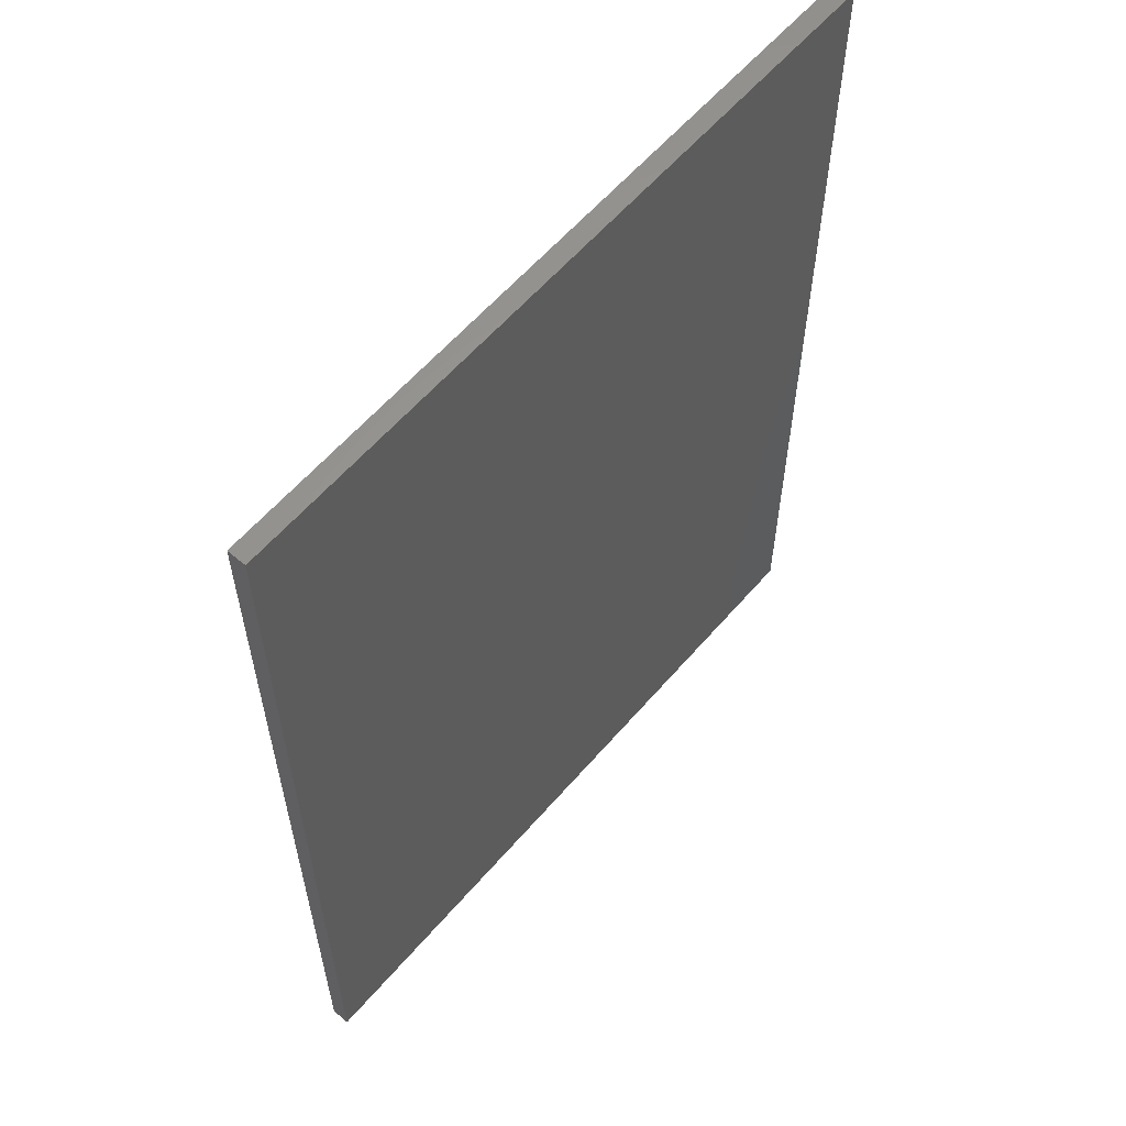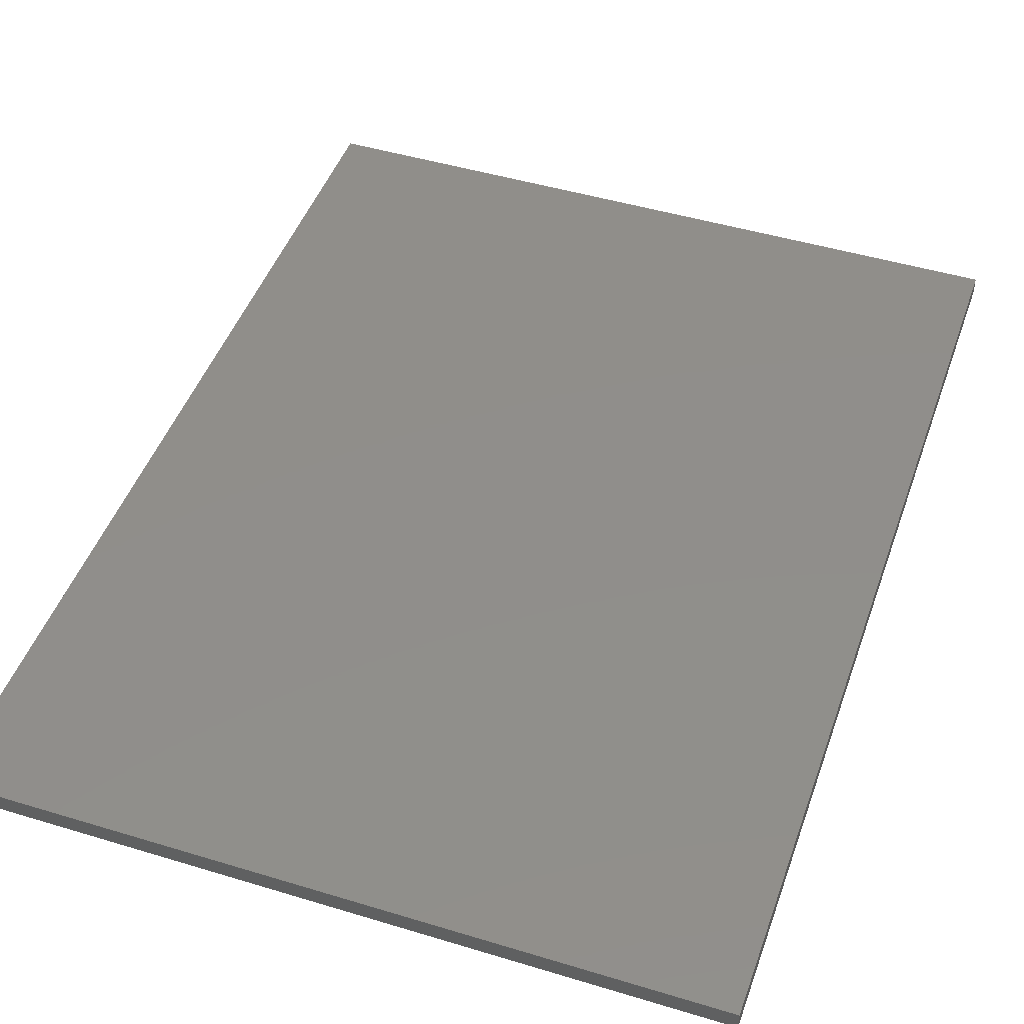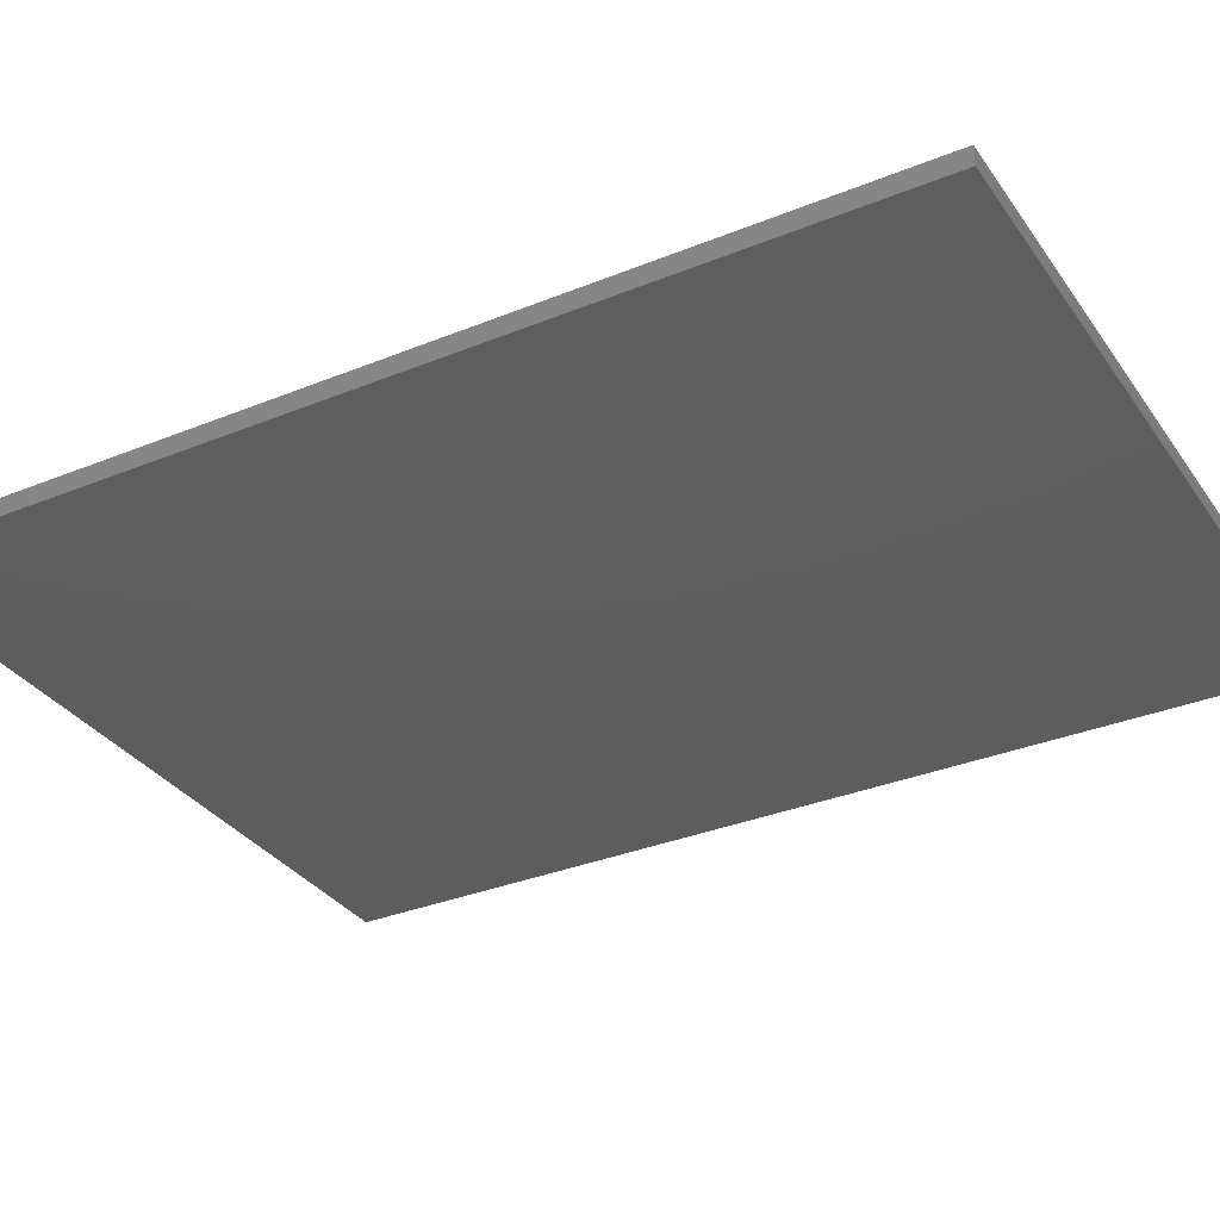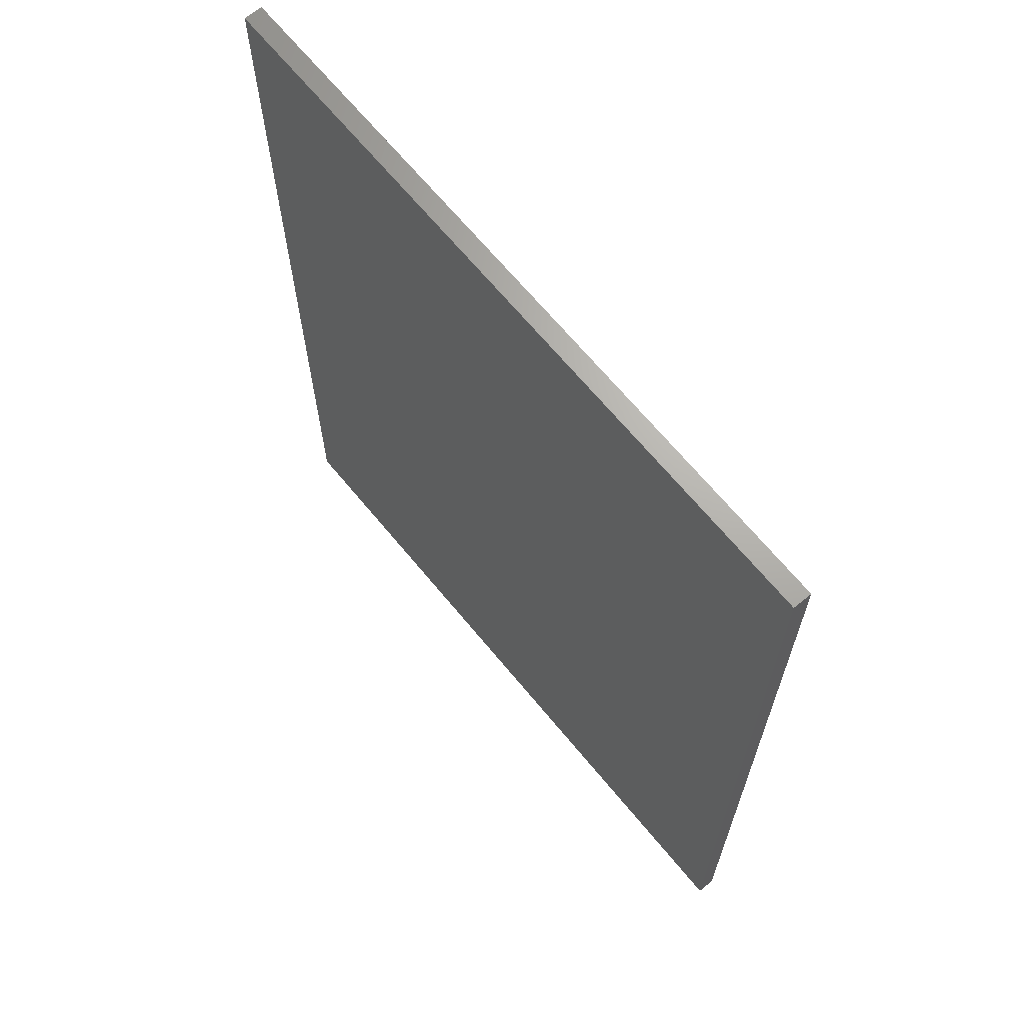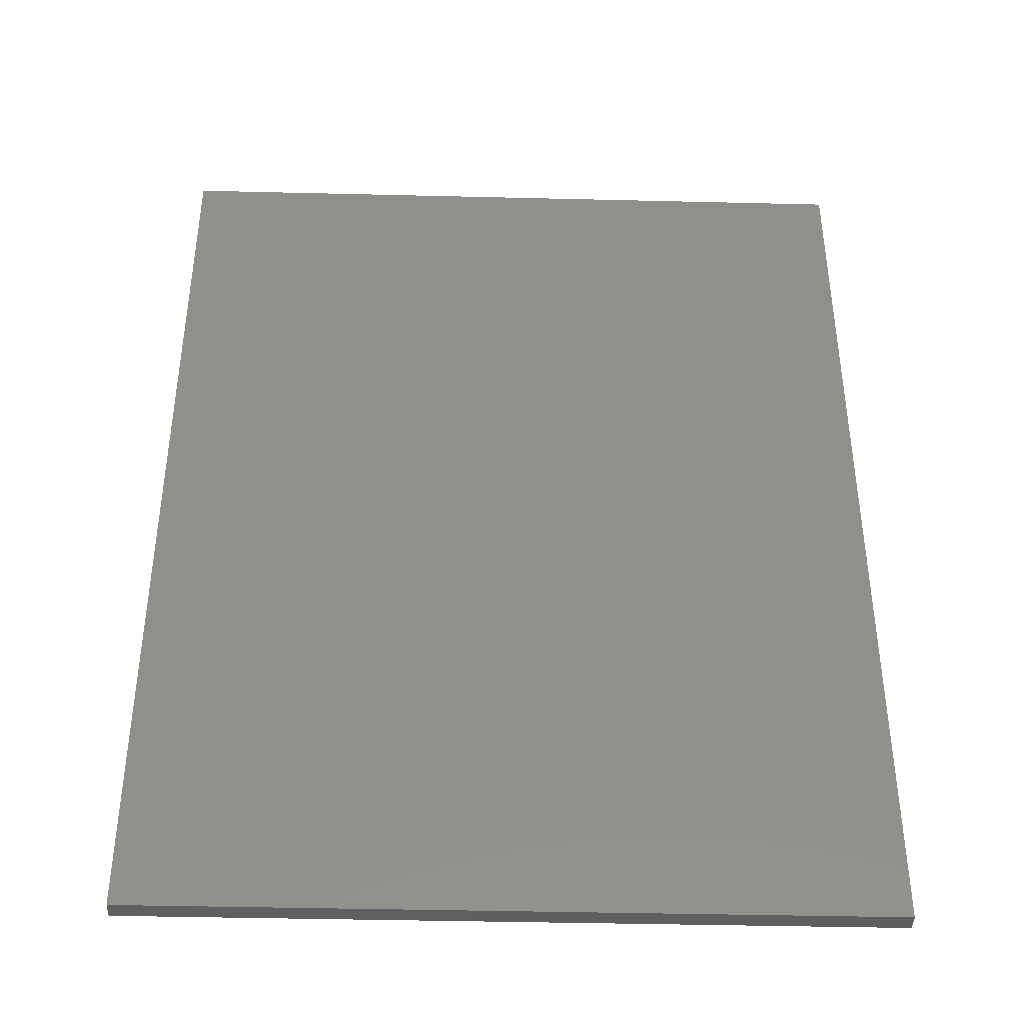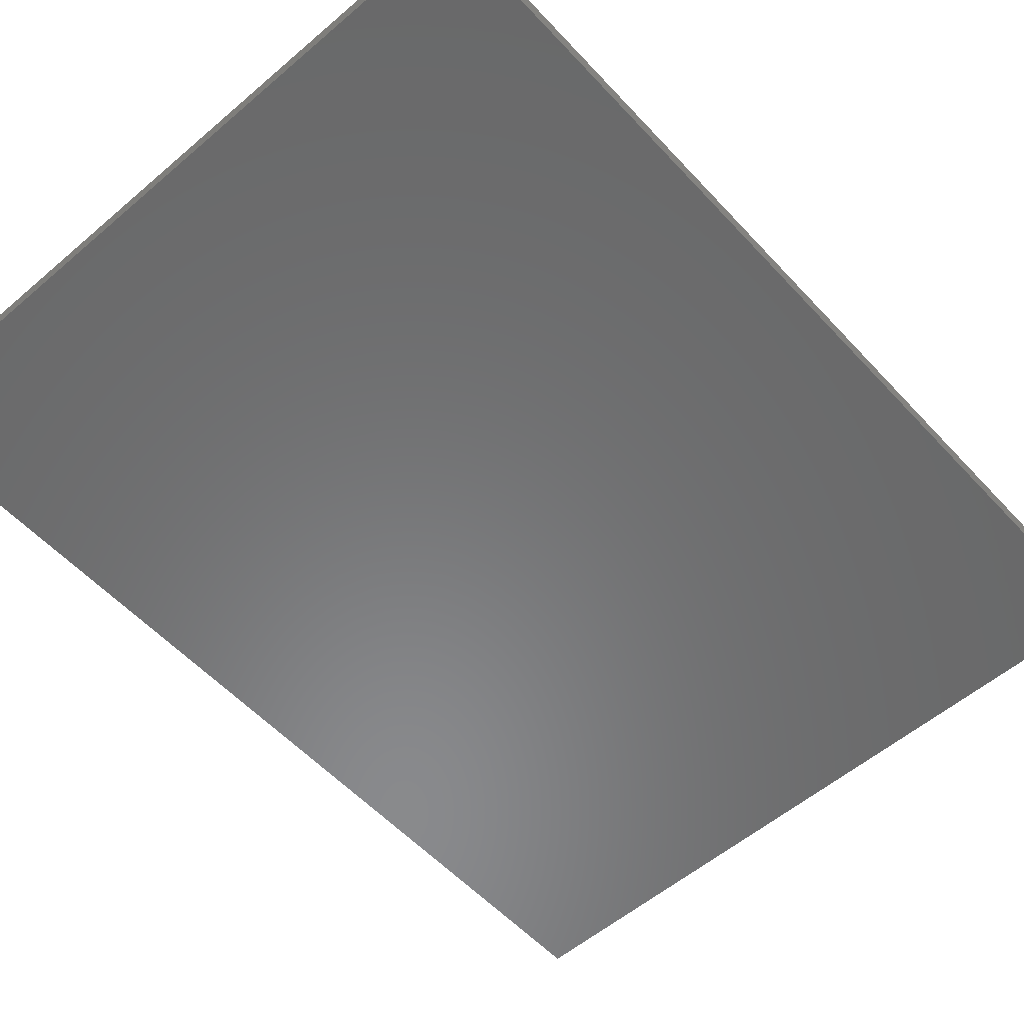
<metadata>
{"format":"stl","ext":"stl","renderer":"f3d","projection":"perspective","resolution":1024,"background":"white","views":[{"elev":59.8,"azim":-49.5,"up":"+Y"},{"elev":46.6,"azim":-160.9,"up":"+Z"},{"elev":-33.0,"azim":-60.6,"up":"+Z"},{"elev":67.1,"azim":50.5,"up":"+Y"},{"elev":-40.8,"azim":-1.7,"up":"+Y"},{"elev":-55.8,"azim":-138.1,"up":"+Z"}]}
</metadata>
<code>
# stl→obj: 8 verts, 12 faces
v 0.75 -1.194 0.03125
v -0.4609 -1.194 0.03125
v 0.75 -1.194 0
v -0.4609 -1.194 0
v 0.75 0.4124 0.03125
v 0.75 0.4124 0
v -0.4609 0.4124 0.03125
v -0.4609 0.4124 0
f 1 2 3
f 3 2 4
f 5 6 7
f 7 6 8
f 4 8 3
f 3 8 6
f 2 1 7
f 7 1 5
f 7 8 2
f 2 8 4
f 1 3 5
f 5 3 6

</code>
